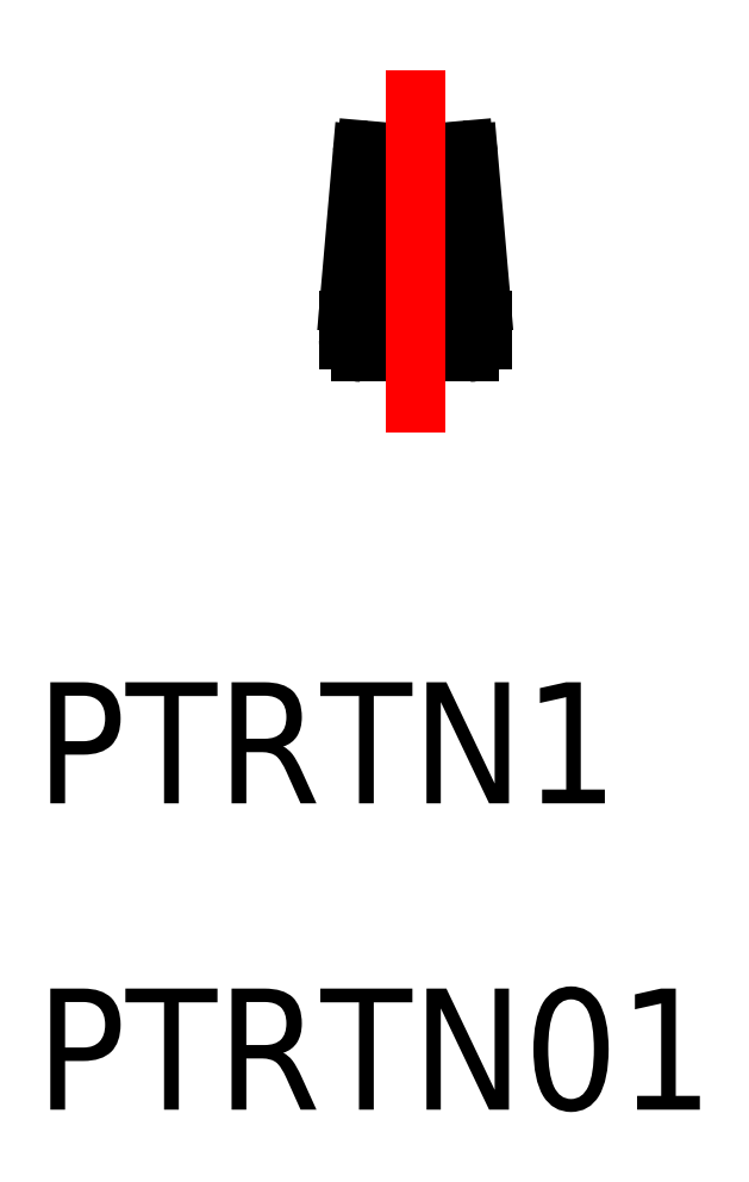
<metadata>
{"format":"dxf","ext":"dxf","renderer":"ezdxf+matplotlib","layout":"modelspace","background":"white","min_lineweight":24,"dpi":150}
</metadata>
<code>
0
SECTION
2
ENTITIES
0
LINE
8
0
10
-1.35
20
0
30
0
11
0
21
0
31
0
0
ARC
8
0
10
-1.35
20
0.3
30
0
40
0.3
50
180
51
270
0
LINE
8
0
10
-1.65
20
0.3
30
0
11
-1.65
21
0.7817
31
0
0
ARC
8
0
10
3.35
20
0.7817
30
0
40
5
50
175
51
180
0
LINE
8
0
10
-0.537
20
1
30
0
11
0
21
1
31
0
0
LINE
8
0
10
-1.309
20
4.9
30
0
11
-1.631
21
1.218
31
0
0
LINE
8
0
10
-1.2
20
4.991
30
0
11
-0.4034
21
4.922
31
0
0
ARC
8
0
10
-1.209
20
4.892
30
0
40
0.1
50
85
51
175
0
LINE
8
0
10
1.35
20
0
30
0
11
0
21
0
31
0
0
ARC
8
0
10
1.35
20
0.3
30
0
40
0.3
50
270
51
0
0
LINE
8
0
10
1.65
20
0.3
30
0
11
1.65
21
0.7817
31
0
0
ARC
8
0
10
-3.35
20
0.7817
30
0
40
5
50
0
51
5.001
0
LINE
8
0
10
0.537
20
1
30
0
11
0
21
1
31
0
0
LINE
8
0
10
1.309
20
4.9
30
0
11
1.631
21
1.218
31
0
0
ARC
8
0
10
1.209
20
4.892
30
0
40
0.1
50
5.001
51
95
0
LINE
8
0
10
1.2
20
4.991
30
0
11
0.4034
21
4.922
31
0
0
TEXT
8
0
10
-9.41
20
-11.18
30
0
40
3
1
PTRTN1
0
TEXT
8
0
10
-9.41
20
-18.77
30
0
40
3
1
PTRTN01
0
LINE
8
0
10
-0.3125
20
4.813
30
0
11
-0.6367
21
1.109
31
0
0
LINE
8
0
10
0.3125
20
4.813
30
0
11
0.6367
21
1.109
31
0
0
ARC
8
0
10
-0.537
20
1.1
30
0
40
0.1
50
175
51
270
0
ARC
8
0
10
0.537
20
1.1
30
0
40
0.1
50
270
51
5.001
0
ARC
8
0
10
-0.4121
20
4.822
30
0
40
0.1
50
355
51
85
0
ARC
8
0
10
0.4121
20
4.822
30
0
40
0.1
50
95
51
185
0
LINE
8
CENTER
10
0
20
-2
30
0
11
0
21
6.992
31
0
0
ENDSEC
0
EOF

</code>
